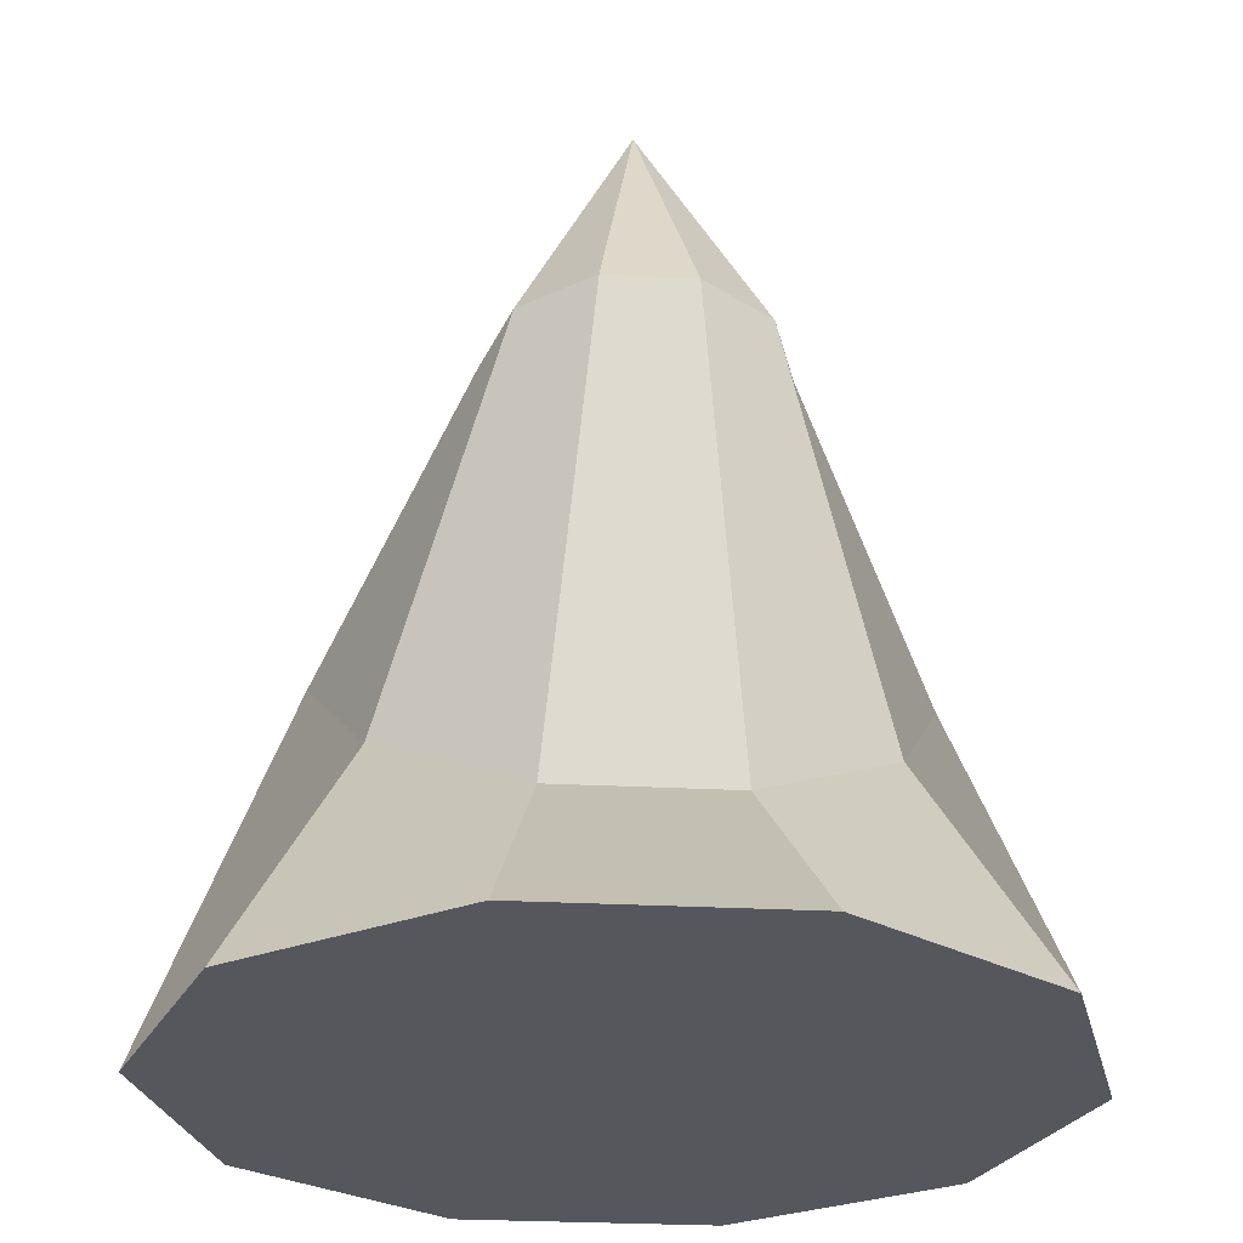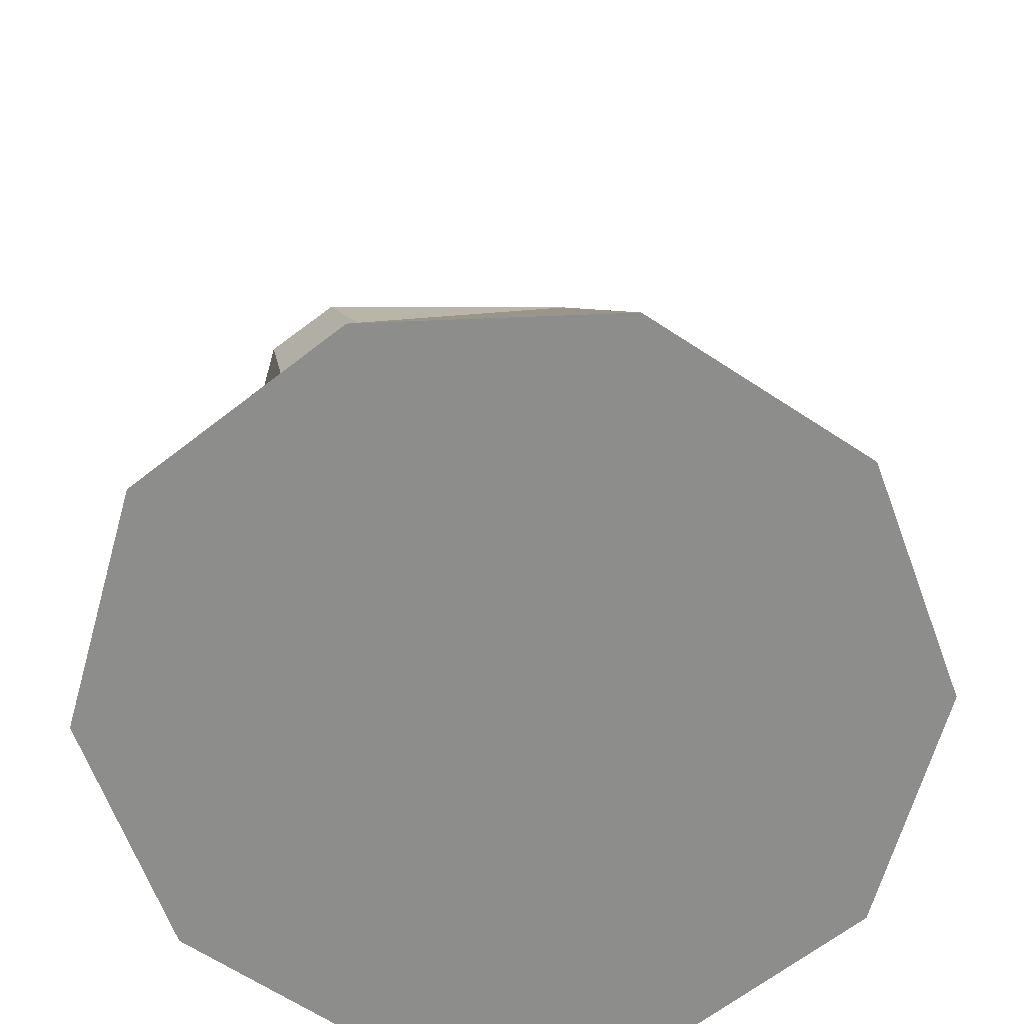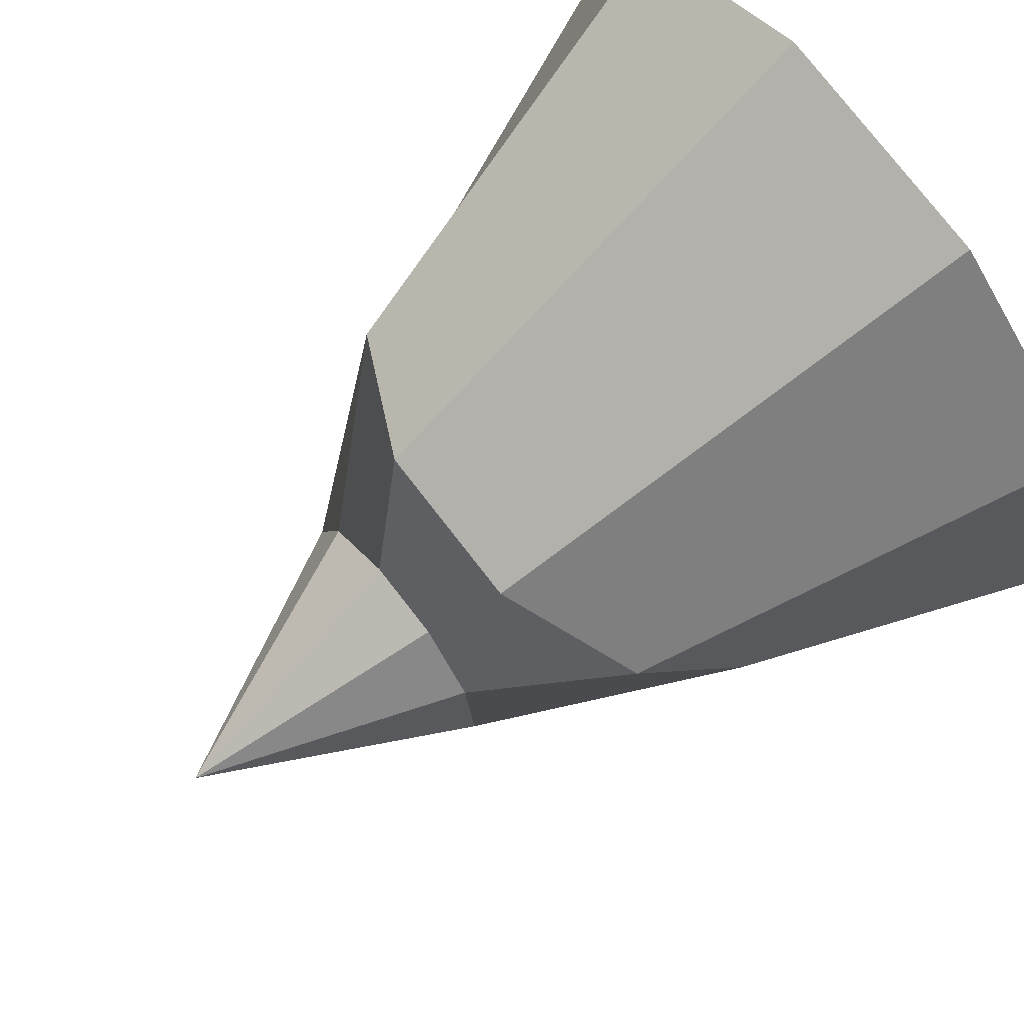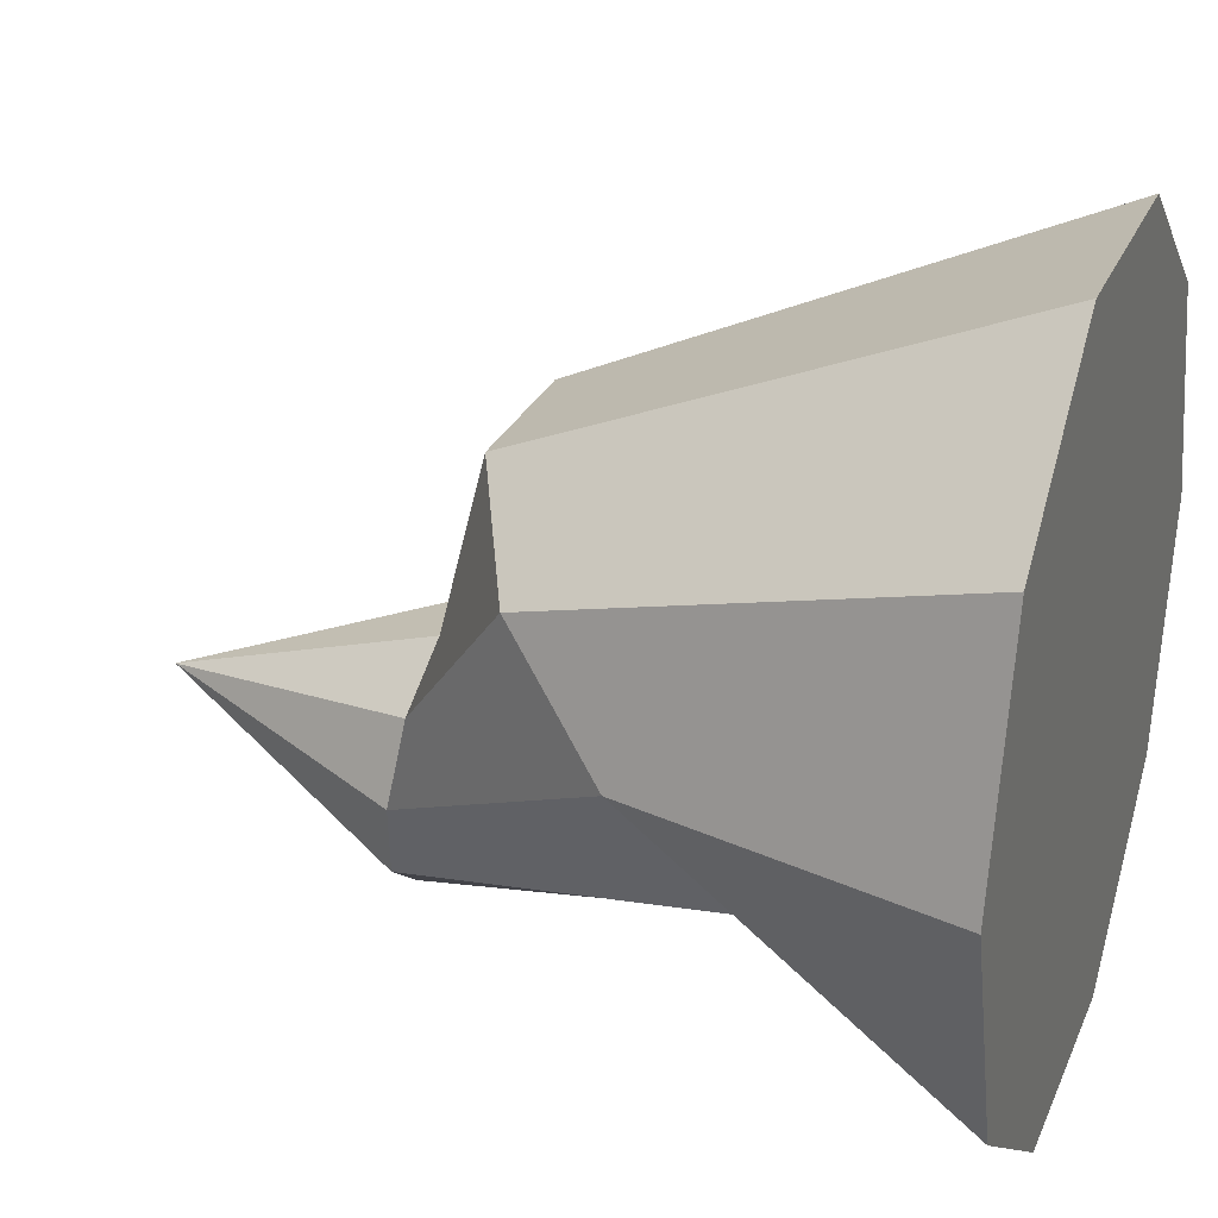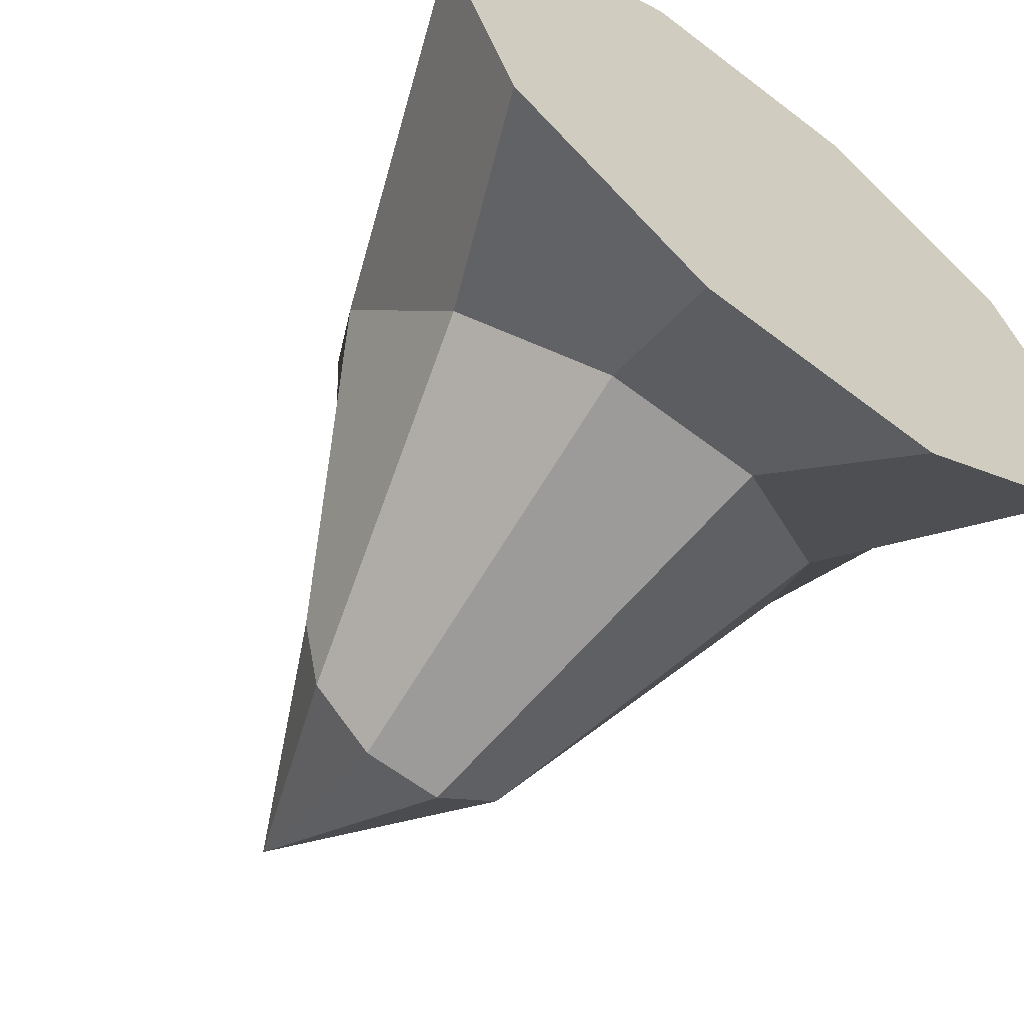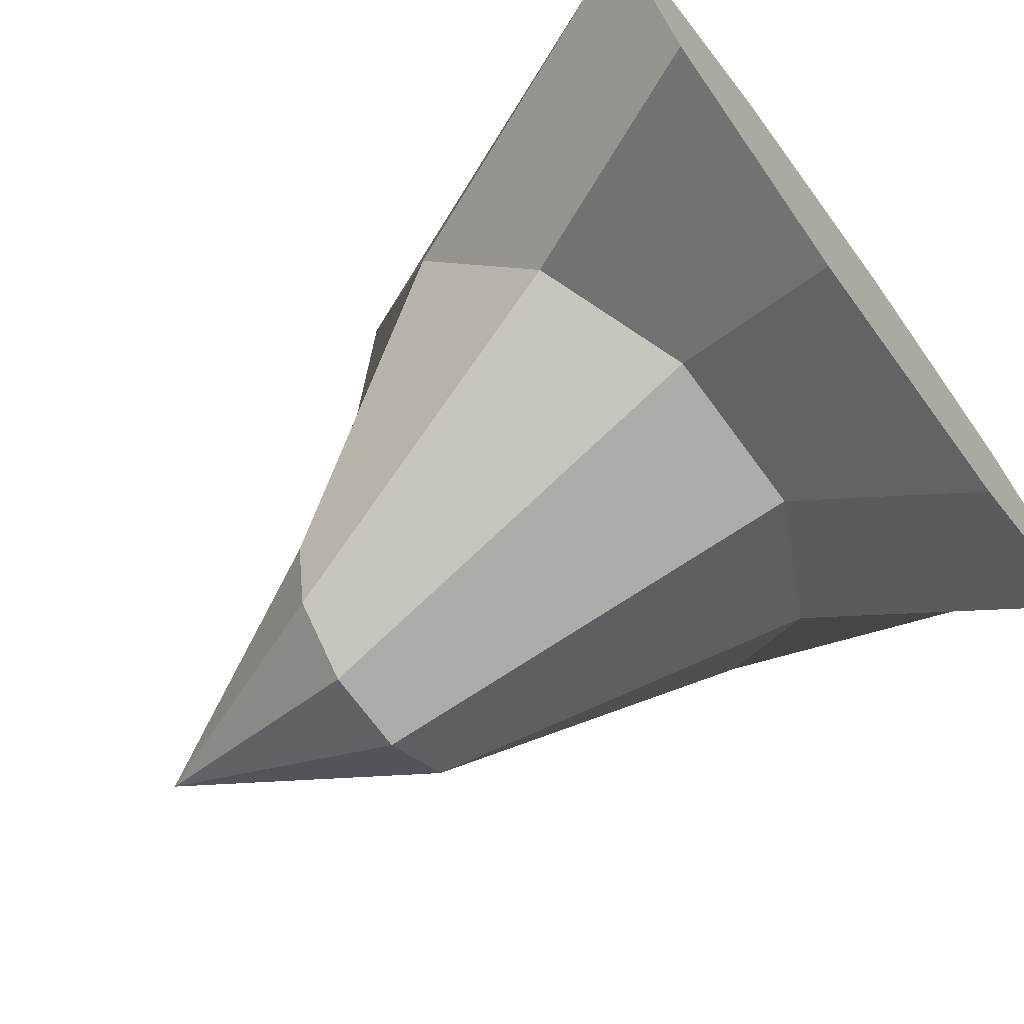
<metadata>
{"format":"obj","ext":"obj","renderer":"f3d","projection":"perspective","resolution":1024,"background":"white","views":[{"elev":-27.5,"azim":175.3,"up":"+Y"},{"elev":-64.5,"azim":-105.7,"up":"+Y"},{"elev":78.6,"azim":-128.0,"up":"+Z"},{"elev":26.5,"azim":-70.6,"up":"+Z"},{"elev":-62.3,"azim":-37.8,"up":"+Z"},{"elev":-71.1,"azim":-53.7,"up":"+Z"}]}
</metadata>
<code>
g pCone1
v 0.2697 0.4592 -0.5832
v -0 1.099 -0.3119
v 0.103 0.4731 -0.7035
v 0.103 0.4731 -0.7035
v -0 1.099 -0.3119
v -0.103 0.4731 -0.7035
v -0.103 0.4731 -0.7035
v -0 1.099 -0.3119
v -0.2697 0.4592 -0.5832
v -0.2697 0.4592 -0.5832
v -0 1.099 -0.3119
v -0.3333 0.4366 -0.3886
v -0.3333 0.4366 -0.3886
v -0 1.099 -0.3119
v -0.2697 0.4141 -0.194
v -0.2697 0.4141 -0.194
v -0 1.099 -0.3119
v -0.103 0.4001 -0.07369
v -0.103 0.4001 -0.07369
v -0 1.099 -0.3119
v 0.103 0.4001 -0.07369
v 0.103 0.4001 -0.07369
v -0 1.099 -0.3119
v 0.2697 0.4141 -0.194
v 0.2697 0.4141 -0.194
v -0 1.099 -0.3119
v 0.3333 0.4366 -0.3886
v 0.3333 0.4366 -0.3886
v -0 1.099 -0.3119
v 0.2697 0.4592 -0.5832
v 0.809 -1 -0.5878
v 0.5393 -0.4272 -0.3529
v 0.206 -0.5858 -0.5359
v 0.309 -1 -0.9511
v 0.309 -1 -0.9511
v 0.206 -0.5858 -0.5359
v -0.206 -0.5858 -0.5359
v -0.309 -1 -0.9511
v -0.309 -1 -0.9511
v -0.206 -0.5858 -0.5359
v -0.5393 -0.4272 -0.3529
v -0.809 -1 -0.5878
v -0.809 -1 -0.5878
v -0.5393 -0.4272 -0.3529
v -0.6667 -0.1706 -0.05674
v -1 -1 5.96e-08
v -1 -1 5.96e-08
v -0.6667 -0.1706 -0.05674
v -0.5393 0.08603 0.2394
v -0.809 -1 0.5878
v -0.809 -1 0.5878
v -0.5393 0.08603 0.2394
v -0.206 0.2446 0.4224
v -0.309 -1 0.9511
v -0.309 -1 0.9511
v -0.206 0.2446 0.4224
v 0.206 0.2446 0.4224
v 0.309 -1 0.9511
v 0.309 -1 0.9511
v 0.206 0.2446 0.4224
v 0.5393 0.08603 0.2394
v 0.809 -1 0.5878
v 0.809 -1 0.5878
v 0.5393 0.08603 0.2394
v 0.6667 -0.1706 -0.05674
v 1 -1 0
v 1 -1 0
v 0.6667 -0.1706 -0.05674
v 0.5393 -0.4272 -0.3529
v 0.809 -1 -0.5878
v 0.5393 -0.4272 -0.3529
v 0.2697 0.4592 -0.5832
v 0.103 0.4731 -0.7035
v 0.206 -0.5858 -0.5359
v 0.206 -0.5858 -0.5359
v 0.103 0.4731 -0.7035
v -0.103 0.4731 -0.7035
v -0.206 -0.5858 -0.5359
v -0.206 -0.5858 -0.5359
v -0.103 0.4731 -0.7035
v -0.2697 0.4592 -0.5832
v -0.5393 -0.4272 -0.3529
v -0.5393 -0.4272 -0.3529
v -0.2697 0.4592 -0.5832
v -0.3333 0.4366 -0.3886
v -0.6667 -0.1706 -0.05674
v -0.6667 -0.1706 -0.05674
v -0.3333 0.4366 -0.3886
v -0.2697 0.4141 -0.194
v -0.5393 0.08603 0.2394
v -0.5393 0.08603 0.2394
v -0.2697 0.4141 -0.194
v -0.103 0.4001 -0.07369
v -0.206 0.2446 0.4224
v -0.206 0.2446 0.4224
v -0.103 0.4001 -0.07369
v 0.103 0.4001 -0.07369
v 0.206 0.2446 0.4224
v 0.206 0.2446 0.4224
v 0.103 0.4001 -0.07369
v 0.2697 0.4141 -0.194
v 0.5393 0.08603 0.2394
v 0.5393 0.08603 0.2394
v 0.2697 0.4141 -0.194
v 0.3333 0.4366 -0.3886
v 0.6667 -0.1706 -0.05674
v 0.6667 -0.1706 -0.05674
v 0.3333 0.4366 -0.3886
v 0.2697 0.4592 -0.5832
v 0.5393 -0.4272 -0.3529
v 0.809 -1 -0.5878
v 0.309 -1 -0.9511
v -0.309 -1 -0.9511
v -0.809 -1 -0.5878
v 1 -1 0
v -1 -1 5.96e-08
v 0.809 -1 0.5878
v -0.809 -1 0.5878
v 0.309 -1 0.9511
v -0.309 -1 0.9511
g pCone1_0
f 3 2 1
f 6 5 4
f 9 8 7
f 12 11 10
f 15 14 13
f 18 17 16
f 21 20 19
f 24 23 22
f 27 26 25
f 30 29 28
f 33 32 31
f 34 33 31
f 37 36 35
f 38 37 35
f 41 40 39
f 42 41 39
f 45 44 43
f 46 45 43
f 49 48 47
f 50 49 47
f 53 52 51
f 54 53 51
f 57 56 55
f 58 57 55
f 61 60 59
f 62 61 59
f 65 64 63
f 66 65 63
f 69 68 67
f 70 69 67
f 73 72 71
f 74 73 71
f 77 76 75
f 78 77 75
f 81 80 79
f 82 81 79
f 85 84 83
f 86 85 83
f 89 88 87
f 90 89 87
f 93 92 91
f 94 93 91
f 97 96 95
f 98 97 95
f 101 100 99
f 102 101 99
f 105 104 103
f 106 105 103
f 109 108 107
f 110 109 107
f 113 112 111
f 111 114 113
f 111 115 114
f 115 116 114
f 115 117 116
f 117 118 116
f 117 119 118
f 119 120 118

</code>
